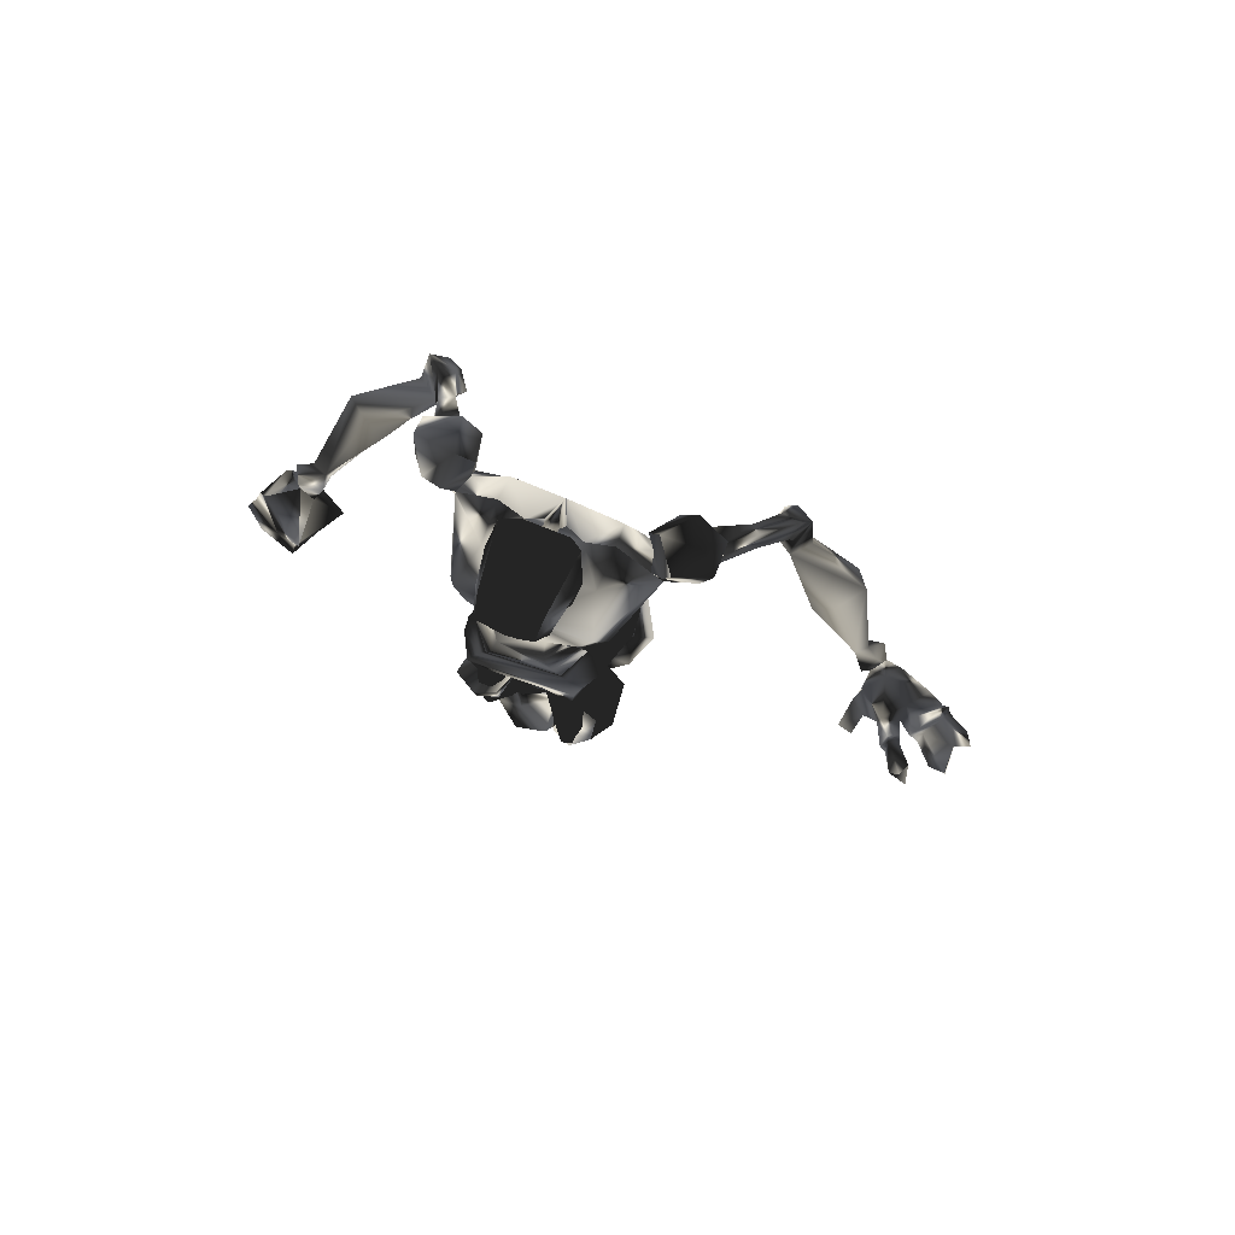
<metadata>
{"format":"obj","ext":"obj","renderer":"f3d","projection":"perspective","resolution":1024,"background":"white","views":[{"elev":78.1,"azim":107.5,"up":"+Z"}]}
</metadata>
<code>
o Models/hueteotl/frames/hueteotl_jump_0
v 2.709 4.023 21.67
v 6.77 2.907 24.22
v 3.127 3.226 24.22
v 8.859 3.385 22.3
v 9.636 1.313 15.5
v 6.232 1.313 15.71
v 9.636 1.792 14.65
v 5.337 1.792 15.29
v 9.218 0.9947 20.39
v 5.993 1.951 19.54
v 3.247 5.457 21.88
v 4.799 5.776 21.88
v 4.978 5.139 23.79
v 3.904 4.979 23.79
v 8.919 -0.2804 23.15
v 3.247 0.1978 22.09
v 2.829 0.1978 24.43
v 6.59 -0.121 24
v 8.024 2.748 14.86
v 7.785 2.429 19.54
v 8.083 2.11 15.5
v 1.754 5.617 23.58
v 4.56 7.529 22.73
v 5.217 5.776 24.22
v 3.366 4.501 24.85
v 1.635 6.573 24.43
v 4.262 8.167 23.58
v 5.396 6.254 25.92
v 3.665 5.139 26.34
v 2.65 8.326 24.85
v 3.784 7.37 26.56
v 3.426 7.848 22.3
v 3.187 8.167 22.94
v 2.411 8.167 23.58
v 1.814 7.051 23.15
v 0.2015 11.2 19.54
v -0.5748 11.35 19.96
v -0.933 10.4 19.75
v 2.769 6.732 22.09
v -0.03737 10.08 19.11
v 5.098 3.545 20.18
v 8.262 4.023 20.6
v 9.098 2.748 21.24
v 4.56 3.226 25.07
v 4.799 1.632 25.07
v 1.097 8.964 20.39
v 0.4403 9.123 21.03
v 1.455 9.761 20.81
v 0.9777 9.601 21.45
v -0.3956 9.92 18.26
v 0.2612 11.35 19.11
v -0.8136 11.99 20.18
v -1.65 11.04 19.33
v -1.53 10.4 18.9
v 0.02234 10.88 17.84
v 0.7389 11.35 18.48
v -0.03737 12.31 18.9
v -0.6942 11.99 18.05
v -0.7539 11.51 17.84
v 1.455 13.43 15.71
v 2.709 13.27 16.77
v 2.53 14.38 17.41
v 1.097 15.66 17.62
v -0.1568 15.02 16.35
v -0.2165 13.9 15.71
v 9.755 2.11 14.65
v 8.143 3.067 14.86
v 5.038 2.11 15.07
v 9.994 2.588 12.1
v 8.561 3.545 12.1
v 5.874 2.588 12.1
v 9.875 0.8353 10.4
v 5.934 0.8353 10.4
v 7.247 1.632 9.332
v 9.815 1.313 9.757
v 10.11 2.429 10.18
v 8.68 3.067 10.18
v 8.382 0.1978 9.757
v 9.397 2.907 7.205
v 8.442 2.27 6.993
v 8.501 1.313 6.993
v 9.457 0.6759 7.205
v 10.23 1.313 7.418
v 10.23 2.429 7.418
v 7.188 1.154 17.2
v 8.501 1.792 16.99
v 9.516 0.8353 16.99
v 10.29 2.907 1.464
v 9.875 2.588 1.251
v 9.934 1.951 1.251
v 10.47 1.473 1.464
v 11.13 1.951 1.677
v 11.07 2.588 1.464
v 6.531 4.342 -0.02435
v 10.53 3.545 1.889
v 9.457 3.545 2.315
v 8.859 4.342 -1.088
v 5.934 2.748 0.4009
v 11.19 2.429 1.464
v 8.979 2.27 2.315
v 9.934 1.951 -1.513
v 6.65 0.8353 0.1883
v 10.65 1.313 1.889
v 9.516 1.313 2.527
v 8.979 0.8353 -1.088
v 5.635 0.8353 -5.128
v 6.232 1.632 -5.553
v 5.575 2.429 -5.34
v 4.68 2.429 -4.915
v 4.381 1.632 -4.702
v 1.217 -0.121 -13
v 2.112 1.632 -13.42
v 0.9777 3.226 -13.21
v -0.7539 3.226 -12.78
v -1.172 1.473 -12.36
v -0.4553 -0.121 -12.57
v 1.037 -0.121 -15.33
v 2.052 1.473 -17.04
v 0.6194 3.226 -15.55
v -1.232 3.067 -13.21
v -1.709 1.313 -12.14
v -0.8733 -0.2804 -13
v 0.2612 -0.7585 -18.52
v 2.709 1.473 -20.01
v -0.3359 4.342 -18.74
v -3.202 2.748 -14.7
v -3.978 0.9947 -13.21
v -2.784 -0.5992 -14.48
v 2.351 -0.4398 -19.16
v 1.814 3.226 -19.16
v 1.396 -0.9179 -19.8
v 1.754 1.313 -20.86
v 0.7986 3.067 -20.01
v 9.397 -3.309 7.205
v 8.442 -3.787 7.205
v 8.561 -3.787 1.464
v 9.397 -3.627 1.464
v 7.606 -2.99 6.993
v 8.203 -3.309 1.464
v 7.844 -1.874 6.993
v 8.322 -2.671 1.464
v 8.919 -1.555 7.205
v 8.919 -2.512 1.464
v 9.576 -2.352 7.205
v 9.516 -2.99 1.677
v 5.038 -2.671 15.07
v 5.874 -1.237 10.61
v 9.815 -1.715 10.4
v 5.814 -2.99 12.31
v 9.695 -3.309 9.97
v 8.143 -3.787 10.18
v 6.889 -2.034 9.544
v 9.516 -2.034 9.544
v 8.322 -0.9179 9.757
v 9.875 -3.468 12.1
v 8.442 -4.106 12.1
v 9.755 -2.671 14.65
v 8.143 -3.787 14.86
v 9.636 -2.352 14.65
v 8.024 -3.468 14.86
v 5.337 -2.352 15.29
v 2.232 -4.903 22.09
v 3.605 -5.54 21.67
v 3.068 -4.743 24
v 4.023 -5.221 24
v 8.083 -2.671 15.5
v 8.143 -2.352 16.99
v 6.949 -1.715 17.2
v 6.232 -2.034 15.71
v 7.128 -2.99 19.54
v 5.516 -1.874 19.54
v 9.636 -2.034 15.5
v 9.337 -1.715 16.99
v 8.919 -1.874 20.39
v 6.232 -3.149 24.22
v 4.023 -2.99 25.07
v 2.53 -2.831 24.22
v 4.56 -1.396 25.07
v 8.501 -3.468 21.24
v 7.486 -4.584 20.6
v 1.993 -3.468 21.67
v 4.441 -3.468 20.18
v 8.203 -4.106 22.3
v 4.62 0.1978 20.39
v 6.352 -4.584 -21.71
v 4.023 -5.221 -21.5
v 5.516 -4.265 -22.56
v 1.097 -2.99 -17.89
v 0.4403 -1.077 -16.61
v 1.993 0.1978 -17.67
v 5.396 -0.4398 -21.29
v 7.486 -0.9179 -21.71
v 6.71 -0.4398 -22.56
v 7.665 -2.99 -22.56
v 6.77 -2.831 -23.41
v 5.755 -0.7585 -18.31
v 6.65 -2.831 -19.59
v 4.859 -4.106 -18.31
v 3.665 -0.2804 -15.97
v 2.769 -3.468 -15.97
v 2.53 -1.715 -15.33
v 4.083 -0.4398 -15.76
v 5.755 -0.9179 -15.76
v 6.411 -2.671 -15.97
v 4.978 -4.106 -15.97
v 3.306 -3.787 -15.76
v 3.127 -2.034 -15.55
v 7.188 -1.715 -6.829
v 7.665 -2.671 -6.829
v 6.829 -3.309 -6.829
v 5.814 -3.149 -6.829
v 5.695 -2.193 -6.829
v 6.352 -1.396 -1.513
v 8.859 -1.874 -1.725
v 9.695 -3.149 -1.938
v 8.143 -5.221 -1.725
v 5.635 -4.743 -1.513
v 5.277 -3.149 -1.513
v 8.919 -4.424 1.464
v 7.725 -4.265 1.889
v 7.247 -2.99 1.677
v 9.755 -3.468 1.464
v 8.203 -2.034 1.889
v 9.337 -2.352 1.464
v 10.59 2.429 2.527
v 7.964 -1.715 1.677
v 9.755 -2.352 3.165
v 9.636 -2.352 1.039
v 6.949 -2.99 1.677
v 10.11 -3.627 3.165
v 9.934 -3.627 1.039
v 7.367 -4.584 1.677
v 9.277 -4.903 3.165
v 9.098 -4.743 1.039
v 4.381 0.6759 25.49
v 4.799 0.03837 25.28
v 4.321 -0.4398 25.49
v 3.127 0.1978 25.71
v 4.919 0.5165 26.77
v 5.337 0.03837 26.56
v 4.859 -0.2804 26.77
v 4.262 0.1978 27.19
v 6.59 1.154 25.71
v 10.71 1.154 27.83
v 7.725 0.03837 30.81
v 7.486 0.8353 24
v 9.636 -0.2804 25.71
v 7.008 1.154 26.56
v 5.456 1.313 28.04
v 7.307 2.429 27.41
v 9.875 1.473 29.96
v 6.352 2.11 29.96
v 9.218 1.951 27.62
v 9.994 1.632 26.77
v 10.59 0.1978 26.56
v 10.53 -0.7585 26.56
v 8.979 1.313 25.71
v 5.993 0.03837 30.17
v 10.89 -0.2804 28.26
v 9.875 -0.121 30.17
v 7.486 1.473 25.71
v 8.024 0.6759 24.85
v 8.442 1.632 25.07
v 8.024 2.11 25.49
v 8.8 -1.715 25.71
v 8.203 -2.034 25.28
v 7.844 -1.077 25.07
v 7.725 -2.352 25.71
v 7.247 -1.715 25.92
v 6.949 -2.512 27.62
v 6.829 -1.237 26.56
v 5.277 -1.237 28.04
v 6.053 -2.034 29.96
v 10.53 -1.874 27.83
v 6.411 -1.237 25.92
v 7.367 -1.077 24
v 9.636 -1.874 29.96
v 9.755 -2.193 26.98
v 8.919 -2.352 27.62
v 9.039 -1.077 26.13
v 9.158 0.6759 26.13
v 9.218 -0.5992 25.07
v 9.277 0.03837 25.07
v 6.173 0.3571 27.62
v 6.59 0.03837 27.41
v 6.113 -0.4398 27.62
v 5.516 0.03837 28.04
v -0.933 -7.293 19.96
v -0.7539 -8.09 20.18
v 1.336 -6.018 21.88
v 1.694 -7.134 21.88
v -1.53 -7.293 20.6
v 0.3806 -6.178 22.94
v 1.455 -7.612 22.3
v -1.172 -8.09 20.81
v 0.6792 -7.453 23.15
v 0.7389 -4.903 23.79
v 2.948 -7.134 22.3
v 0.3806 -6.018 24.43
v 2.47 -7.931 22.94
v 0.918 -7.931 24.22
v 2.351 -7.771 26.13
v 2.769 -5.54 26.34
v 4.142 -6.815 25.49
v 2.59 -4.584 25.07
v 4.083 -6.018 24
v 6.71 20.76 13.37
v 7.008 20.12 13.8
v 6.292 19.48 13.16
v 6.65 18.37 12.73
v 6.113 17.25 11.88
v 6.531 18.85 12.31
v 5.157 17.09 12.1
v 6.531 17.57 12.73
v 6.113 19.96 14.22
v 4.919 21.4 13.58
v 5.575 19.48 14.01
v 4.381 20.6 13.37
v 7.188 16.77 11.67
v 7.606 17.25 12.52
v 5.993 16.77 13.16
v 7.426 16.45 12.73
v 5.337 17.09 13.16
v 3.963 18.21 12.1
v 3.665 18.69 13.8
v 4.919 20.12 12.52
v 6.471 18.53 13.37
v 6.71 20.44 14.44
v 5.695 21.56 14.22
v 5.516 21.08 14.22
v 6.829 20.76 14.22
v 6.889 22.51 13.8
v 8.501 22.35 14.44
v 6.77 23.31 14.44
v 8.382 22.51 13.58
v 5.695 21.56 13.37
v 6.531 23.31 13.37
v 5.934 22.99 13.8
v 5.277 21.87 13.8
v 4.919 21.71 13.58
v 8.322 21.56 13.8
v 7.188 20.6 13.8
v 9.397 20.12 15.07
v 9.695 20.6 14.44
v 8.68 20.44 14.65
v 9.337 19.64 14.22
v 7.725 19.16 14.01
v 7.665 19.8 13.8
v 7.844 19.64 13.37
v 8.203 19.16 13.58
v 7.128 19.64 13.58
v 7.964 18.85 13.37
v 7.486 19 14.22
v 4.441 18.05 14.22
v 4.142 17.25 12.95
v 3.904 17.57 13.8
v 3.426 17.89 13.37
v 3.486 16.61 12.73
v 2.65 17.57 13.58
v 4.501 16.77 13.8
v 3.724 17.41 14.22
v 3.247 15.82 13.37
v 2.709 16.14 13.37
v 3.665 16.14 14.01
v 3.187 16.77 14.01
v -3.142 -8.887 19.11
v -2.366 -8.887 18.69
v -2.306 -7.612 18.48
v -3.262 -7.931 19.33
v 7.247 -13.51 15.07
v 5.217 -16.86 13.58
v 4.978 -16.54 14.44
v 3.187 -14.94 12.73
v 4.501 -13.67 14.65
v 5.396 -15.9 15.92
v 5.516 -17.33 12.73
v 3.545 -16.06 11.67
v 3.904 -15.42 11.25
v 6.352 -16.38 11.88
v 5.516 -13.67 11.03
v 7.188 -14.31 12.1
v 6.829 -14.15 12.95
v 4.202 -12.39 12.1
v 3.545 -13.99 11.25
v 6.65 -15.1 13.58
v 3.545 -15.42 15.29
v 4.381 -14.31 15.71
v 3.545 -14.78 15.71
v 3.426 -14.15 15.29
v 2.829 -14.15 15.5
v 4.083 -13.19 15.5
v 4.381 -14.31 16.56
v 3.366 -14.78 16.35
v 2.829 -13.51 15.29
v 3.247 -13.03 15.5
v 3.366 -13.19 16.14
v 3.008 -13.99 16.14
v -0.9927 -11.44 15.71
v 0.3209 -10.8 16.56
v 0.918 -10.48 18.05
v 0.6194 -11.6 18.69
v -0.5748 -12.87 18.26
v -1.232 -12.39 16.35
v -2.724 -9.046 17.2
v -2.127 -8.25 17.41
v -1.709 -8.568 18.26
v -2.545 -9.684 18.48
v -2.724 -9.525 17.41
v -3.799 -7.931 18.05
v -2.784 -7.293 17.62
v -2.605 -8.728 18.48
v -3.68 -9.525 19.33
v -4.038 -8.568 18.48
f 279 270 277
f 277 270 273
f 252 250 251
f 250 253 251
f 374 389 383
f 383 389 373
f 374 383 382
f 374 382 370
f 370 382 385
f 159 172 5
f 5 7 159
f 146 68 8
f 155 69 72
f 72 148 155
f 155 157 66
f 66 69 155
f 148 72 78
f 78 154 148
f 380 382 383
f 383 373 384
f 378 384 377
f 377 384 373
f 371 377 386
f 386 377 373
f 371 386 372
f 370 385 375
f 372 375 385
f 376 378 377
f 378 376 379
f 380 379 381
f 378 379 380
f 371 376 377
f 380 383 384
f 378 380 384
f 381 382 380
f 382 381 385
f 379 385 381
f 385 379 376
f 371 385 376
f 372 385 371
f 373 389 386
f 386 375 372
f 387 374 370
f 387 370 375
f 387 386 388
f 387 375 386
f 386 389 388
f 389 391 390
f 391 389 374
f 391 387 392
f 391 374 387
f 392 388 393
f 392 387 388
f 393 389 390
f 393 388 389
f 295 289 366
f 289 367 366
f 288 368 289
f 368 367 289
f 288 292 368
f 292 369 368
f 390 395 394
f 395 390 391
f 391 396 395
f 396 391 392
f 396 393 397
f 396 392 393
f 397 390 394
f 397 393 390
f 394 399 398
f 399 394 395
f 399 396 400
f 399 395 396
f 396 401 400
f 396 402 401
f 402 396 397
f 402 394 403
f 402 397 394
f 403 394 398
f 398 405 404
f 405 398 399
f 399 406 405
f 406 399 400
f 406 400 401
f 406 402 407
f 406 401 402
f 407 403 408
f 407 402 403
f 408 398 404
f 408 403 398
f 404 410 409
f 410 404 405
f 410 406 411
f 410 405 406
f 406 412 411
f 412 406 407
f 412 408 413
f 412 407 408
f 413 404 409
f 413 408 404
f 369 410 368
f 369 409 410
f 410 367 368
f 367 410 411
f 367 412 366
f 367 411 412
f 412 369 366
f 369 412 413
f 369 413 409
f 366 292 295
f 292 366 369
f 154 78 73
f 73 147 154
f 146 147 73
f 5 172 173
f 173 87 5
f 174 15 9
f 173 174 9
f 9 87 173
f 49 37 48
f 48 37 36
f 46 48 40
f 40 48 36
f 46 40 47
f 47 40 38
f 307 309 308
f 310 312 311
f 311 312 313
f 314 310 311
f 315 317 316
f 317 318 316
f 314 311 319
f 314 319 320
f 319 311 321
f 321 322 319
f 322 321 314
f 314 320 322
f 313 323 321
f 313 321 311
f 323 310 314
f 323 314 321
f 324 318 325
f 324 313 312
f 326 324 312
f 309 326 312
f 319 322 320
f 310 323 327
f 317 309 327
f 328 330 329
f 329 331 328
f 332 333 331
f 329 334 332
f 329 332 331
f 307 335 332
f 332 337 336
f 332 336 307
f 315 316 330
f 315 330 328
f 307 336 326
f 334 338 337
f 337 332 334
f 329 339 338
f 329 338 334
f 338 339 336
f 336 337 338
f 340 336 339
f 329 330 340
f 340 339 329
f 340 316 336
f 316 340 330
f 316 318 326
f 316 326 336
f 333 332 335
f 335 341 333
f 307 342 341
f 307 341 335
f 341 342 331
f 331 333 341
f 308 342 307
f 308 328 331
f 308 331 342
f 315 328 308
f 317 315 308
f 308 309 317
f 309 307 326
f 343 345 344
f 344 346 343
f 347 348 345
f 347 345 343
f 345 348 349
f 349 344 345
f 349 350 346
f 349 346 344
f 346 350 347
f 347 343 346
f 351 349 348
f 352 350 349
f 352 353 347
f 352 347 350
f 347 353 351
f 351 348 347
f 349 310 352
f 310 353 352
f 327 353 310
f 309 351 353
f 353 327 309
f 312 310 349
f 349 351 309
f 309 312 349
f 318 324 326
f 317 354 318
f 318 354 325
f 327 323 354
f 354 317 327
f 355 313 324
f 355 323 313
f 355 356 354
f 355 354 323
f 354 356 357
f 357 325 354
f 357 324 325
f 357 359 358
f 358 324 357
f 358 360 355
f 358 355 324
f 360 361 356
f 360 356 355
f 361 359 357
f 361 357 356
f 359 363 362
f 362 358 359
f 358 362 364
f 364 360 358
f 364 365 361
f 364 361 360
f 365 363 359
f 365 359 361
f 363 65 60
f 60 362 363
f 60 61 364
f 60 364 362
f 364 61 62
f 364 62 63
f 63 365 364
f 63 64 363
f 63 363 365
f 64 65 363
f 290 289 291
f 290 288 289
f 290 292 288
f 292 290 293
f 291 289 294
f 294 295 296
f 294 289 295
f 296 292 293
f 292 296 295
f 162 290 163
f 297 290 162
f 297 293 290
f 298 163 290
f 298 290 291
f 293 297 299
f 298 294 300
f 298 291 294
f 294 301 300
f 301 294 296
f 301 293 299
f 301 296 293
f 302 299 303
f 299 302 301
f 300 302 304
f 300 301 302
f 304 302 303
f 305 299 297
f 305 303 299
f 300 306 298
f 306 300 304
f 306 303 305
f 306 304 303
f 164 297 162
f 164 305 297
f 298 165 163
f 165 298 306
f 306 164 165
f 164 306 305
f 197 185 198
f 198 185 186
f 197 196 192
f 192 196 191
f 123 117 129
f 129 117 118
f 118 119 130
f 130 119 125
f 168 169 6
f 85 184 168
f 168 6 85
f 6 169 161
f 161 8 6
f 287 242 239
f 239 284 287
f 284 239 240
f 240 285 284
f 240 241 286
f 240 286 285
f 241 242 287
f 241 287 286
f 238 235 239
f 238 239 242
f 239 235 236
f 236 240 239
f 236 237 241
f 236 241 240
f 241 237 238
f 238 242 241
f 17 45 235
f 17 235 238
f 45 18 236
f 45 236 235
f 236 18 178
f 178 237 236
f 237 178 17
f 17 238 237
f 166 169 168
f 166 168 167
f 168 171 170
f 168 170 167
f 166 167 173
f 173 172 166
f 170 174 173
f 173 167 170
f 184 171 168
f 165 176 175
f 176 164 177
f 176 165 164
f 177 17 178
f 178 176 177
f 175 176 178
f 178 18 175
f 174 170 179
f 170 180 179
f 163 182 181
f 163 180 182
f 183 180 163
f 182 170 171
f 182 180 170
f 183 179 180
f 15 174 179
f 179 183 15
f 184 182 171
f 16 181 182
f 182 184 16
f 181 162 163
f 160 161 169
f 169 166 160
f 172 159 160
f 172 160 166
f 177 181 16
f 177 16 17
f 175 18 15
f 15 183 175
f 181 177 164
f 164 162 181
f 175 183 163
f 163 165 175
f 65 59 55
f 55 60 65
f 60 55 56
f 56 61 60
f 56 62 61
f 56 57 63
f 56 63 62
f 57 58 64
f 57 64 63
f 58 59 65
f 58 65 64
f 59 54 50
f 50 55 59
f 50 51 56
f 50 56 55
f 56 51 52
f 52 57 56
f 52 53 58
f 52 58 57
f 53 54 59
f 53 59 58
f 38 40 50
f 38 50 54
f 50 40 36
f 36 51 50
f 36 37 52
f 36 52 51
f 52 37 38
f 38 53 52
f 38 54 53
f 39 32 48
f 39 48 46
f 39 46 47
f 47 35 39
f 32 33 48
f 33 34 49
f 33 49 48
f 37 49 47
f 47 38 37
f 34 35 47
f 47 49 34
f 11 12 39
f 22 11 39
f 22 39 35
f 23 39 12
f 23 32 39
f 35 26 22
f 23 27 33
f 23 33 32
f 33 27 30
f 30 34 33
f 30 26 35
f 30 35 34
f 31 29 26
f 26 30 31
f 27 28 31
f 27 31 30
f 28 29 31
f 25 22 26
f 25 26 29
f 27 23 24
f 24 28 27
f 24 25 29
f 24 29 28
f 14 11 22
f 14 22 25
f 23 12 13
f 13 24 23
f 24 13 14
f 14 25 24
f 21 86 85
f 21 85 6
f 85 86 20
f 85 20 10
f 87 86 21
f 21 5 87
f 87 9 20
f 20 86 87
f 85 10 184
f 13 2 44
f 44 3 14
f 44 14 13
f 45 17 3
f 3 44 45
f 45 44 2
f 2 18 45
f 9 43 20
f 20 43 42
f 12 1 41
f 12 41 42
f 4 12 42
f 41 10 20
f 41 20 42
f 4 42 43
f 15 43 9
f 15 4 43
f 10 41 184
f 16 184 41
f 1 16 41
f 1 12 11
f 6 8 19
f 19 21 6
f 5 21 19
f 5 19 7
f 3 17 16
f 3 16 1
f 15 18 2
f 2 4 15
f 14 3 1
f 1 11 14
f 12 4 2
f 2 13 12
f 228 227 226
f 229 226 227
f 229 227 230
f 231 230 227
f 227 228 231
f 229 231 228
f 228 226 229
f 233 232 229
f 229 230 233
f 234 233 230
f 230 231 234
f 234 231 229
f 234 229 232
f 232 233 234
f 95 99 225
f 99 103 225
f 103 104 225
f 104 100 225
f 100 96 225
f 96 95 225
f 186 185 187
f 191 193 192
f 192 193 195
f 192 195 194
f 185 194 195
f 195 187 185
f 194 197 192
f 194 185 197
f 190 189 188
f 191 190 188
f 191 188 186
f 195 193 191
f 191 186 187
f 187 195 191
f 196 199 190
f 190 191 196
f 198 186 188
f 198 188 200
f 200 188 189
f 200 189 201
f 199 201 189
f 189 190 199
f 203 202 199
f 199 196 203
f 204 203 196
f 196 197 204
f 204 197 198
f 204 198 205
f 205 198 200
f 205 200 206
f 207 206 200
f 200 201 207
f 207 201 199
f 207 199 202
f 212 202 203
f 212 203 208
f 208 203 204
f 208 204 209
f 210 209 204
f 204 205 210
f 211 210 205
f 205 206 211
f 211 206 207
f 211 207 212
f 212 207 202
f 213 212 208
f 213 208 214
f 214 208 209
f 214 209 215
f 215 209 210
f 215 210 216
f 217 216 210
f 210 211 217
f 218 217 211
f 211 212 218
f 213 218 212
f 216 217 220
f 220 219 216
f 218 221 220
f 218 220 217
f 219 222 215
f 215 216 219
f 218 213 223
f 223 221 218
f 224 214 215
f 224 215 222
f 223 213 214
f 214 224 223
f 133 130 125
f 123 129 131
f 129 124 132
f 129 132 131
f 132 124 130
f 130 133 132
f 124 129 118
f 124 118 130
f 126 127 128
f 126 128 123
f 125 126 123
f 123 131 132
f 133 125 123
f 123 132 133
f 128 122 117
f 117 123 128
f 119 120 126
f 119 126 125
f 120 121 127
f 120 127 126
f 127 121 122
f 122 128 127
f 122 116 111
f 111 117 122
f 117 111 112
f 112 118 117
f 112 113 119
f 112 119 118
f 113 114 120
f 113 120 119
f 120 114 115
f 115 121 120
f 115 116 122
f 115 122 121
f 110 106 111
f 110 111 116
f 106 107 112
f 106 112 111
f 112 107 108
f 108 113 112
f 113 108 109
f 109 114 113
f 109 110 115
f 109 115 114
f 110 116 115
f 102 105 106
f 102 106 110
f 105 101 107
f 105 107 106
f 101 97 108
f 101 108 107
f 108 97 94
f 94 109 108
f 109 94 98
f 98 110 109
f 110 98 102
f 96 94 97
f 97 95 96
f 98 94 96
f 98 96 100
f 101 99 95
f 95 97 101
f 104 102 98
f 98 100 104
f 103 99 101
f 103 101 105
f 105 102 104
f 104 103 105
f 135 134 137
f 137 136 135
f 138 135 136
f 136 139 138
f 138 139 141
f 138 141 140
f 140 141 143
f 140 143 142
f 142 143 145
f 142 145 144
f 134 144 145
f 145 137 134
f 149 147 146
f 150 134 135
f 150 135 151
f 151 135 138
f 151 138 152
f 138 140 152
f 154 152 140
f 140 142 154
f 153 154 142
f 142 144 153
f 153 144 134
f 153 134 150
f 154 147 152
f 154 153 148
f 147 149 152
f 148 153 150
f 148 150 155
f 155 150 151
f 155 151 156
f 156 151 152
f 156 152 149
f 157 155 156
f 157 156 158
f 158 156 149
f 158 149 146
f 66 157 159
f 159 7 66
f 160 159 157
f 157 158 160
f 160 158 146
f 160 146 161
f 146 8 161
f 93 84 79
f 79 88 93
f 88 79 80
f 80 89 88
f 80 81 90
f 80 90 89
f 81 82 91
f 81 91 90
f 82 83 92
f 82 92 91
f 92 83 84
f 84 93 92
f 73 68 146
f 71 68 73
f 76 77 79
f 76 79 84
f 77 74 80
f 77 80 79
f 74 81 80
f 81 74 78
f 78 82 81
f 82 78 75
f 75 83 82
f 75 76 84
f 75 84 83
f 74 73 78
f 78 72 75
f 74 71 73
f 72 69 76
f 72 76 75
f 69 70 77
f 69 77 76
f 70 71 74
f 70 74 77
f 66 67 70
f 66 70 69
f 67 68 71
f 67 71 70
f 66 7 19
f 19 67 66
f 19 8 68
f 19 68 67
f 258 272 249
f 266 267 269
f 269 268 266
f 270 268 269
f 269 271 270
f 258 273 272
f 260 259 274
f 260 274 277
f 261 262 263
f 263 264 261
f 261 264 250
f 250 248 261
f 249 252 258
f 246 243 275
f 275 276 246
f 243 248 271
f 271 275 243
f 260 251 244
f 260 244 259
f 247 263 283
f 283 263 262
f 267 266 282
f 266 247 282
f 276 267 282
f 246 276 282
f 282 283 246
f 262 246 283
f 247 283 282
f 256 247 280
f 256 255 247
f 278 256 280
f 256 278 274
f 256 274 259
f 256 259 255
f 278 280 265
f 247 265 280
f 254 257 281
f 254 281 255
f 281 257 247
f 247 255 281
f 265 270 279
f 265 279 278
f 257 254 253
f 257 253 250
f 265 247 266
f 265 268 270
f 266 268 265
f 273 258 245
f 277 245 260
f 245 277 273
f 272 273 270
f 279 277 274
f 274 278 279
f 267 276 275
f 272 270 271
f 275 269 267
f 269 275 271
f 257 263 247
f 257 250 264
f 257 264 263
f 252 245 258
f 244 255 259
f 249 272 271
f 271 248 249
f 251 260 245
f 245 252 251
f 249 250 252
f 253 244 251
f 244 253 254
f 244 254 255
f 262 243 246
f 249 248 250
f 243 262 261
f 261 248 243

</code>
